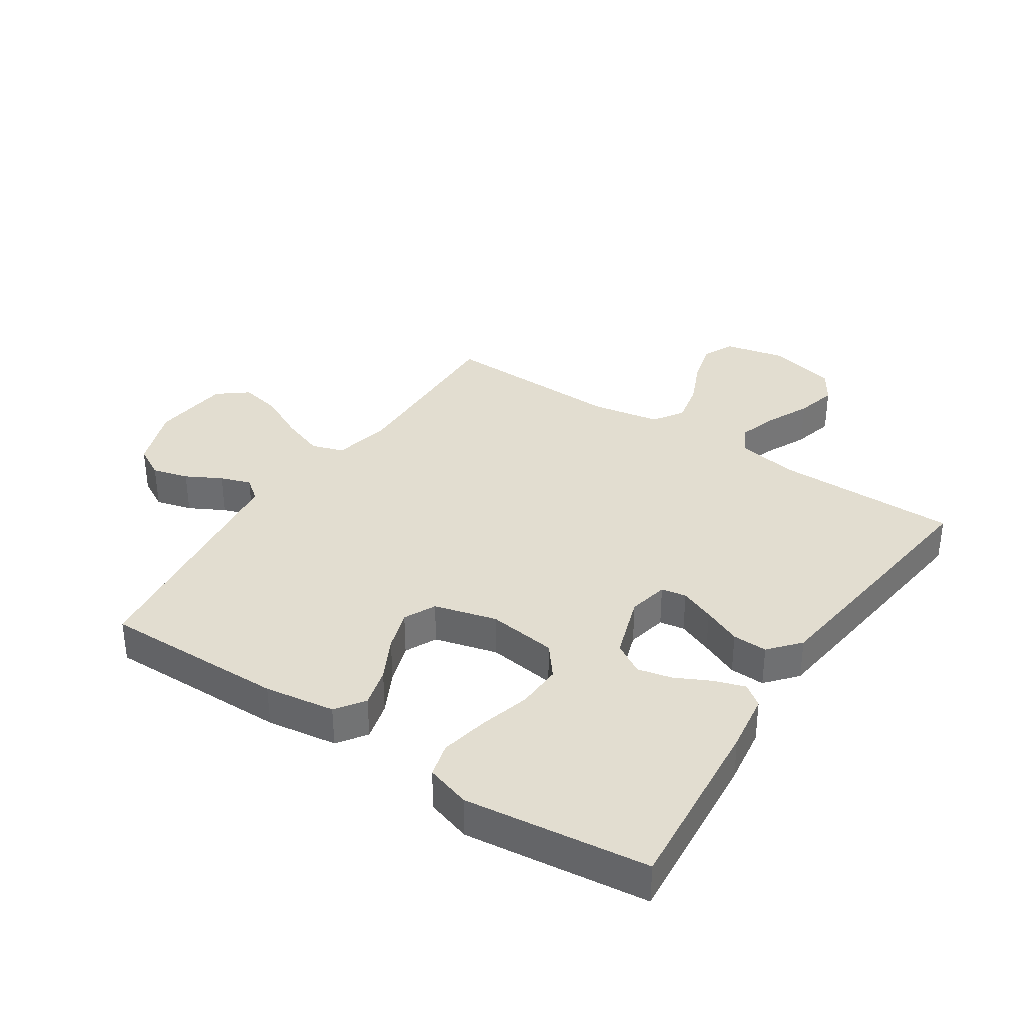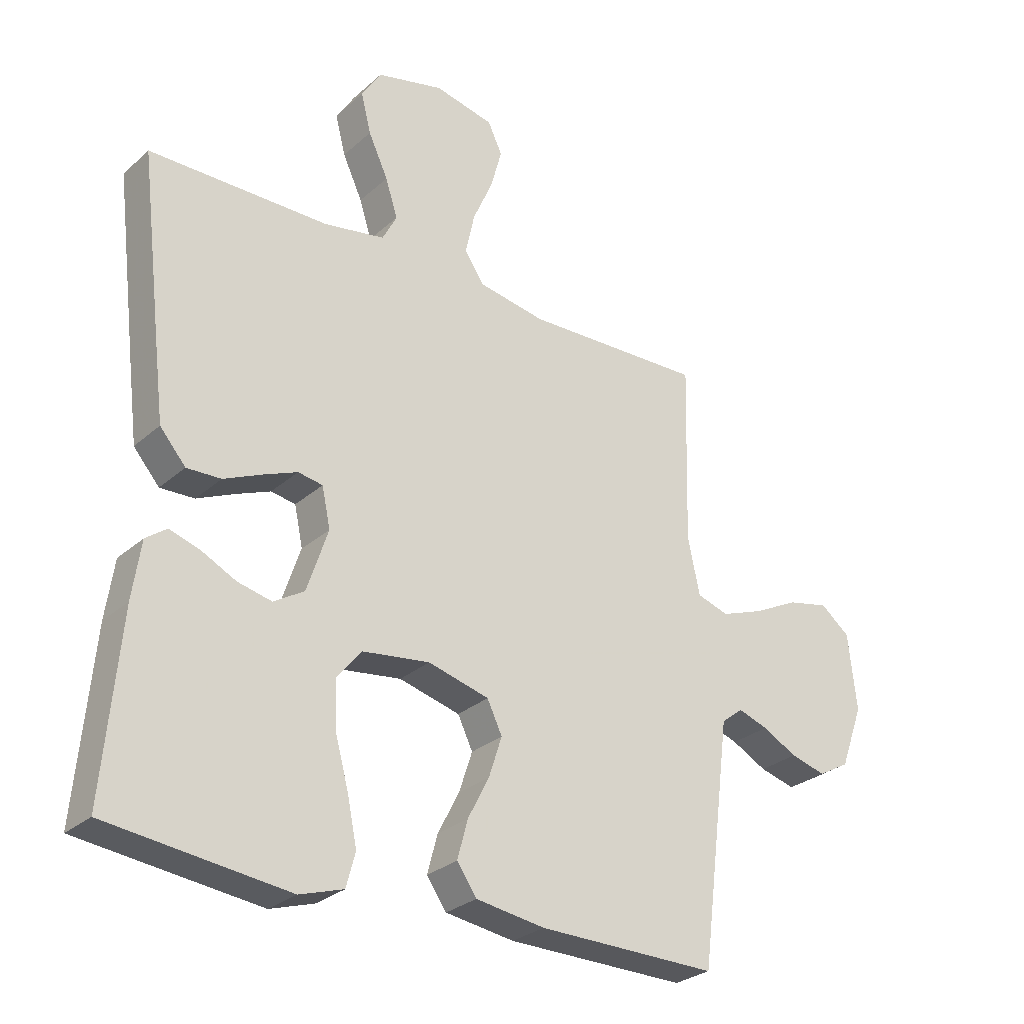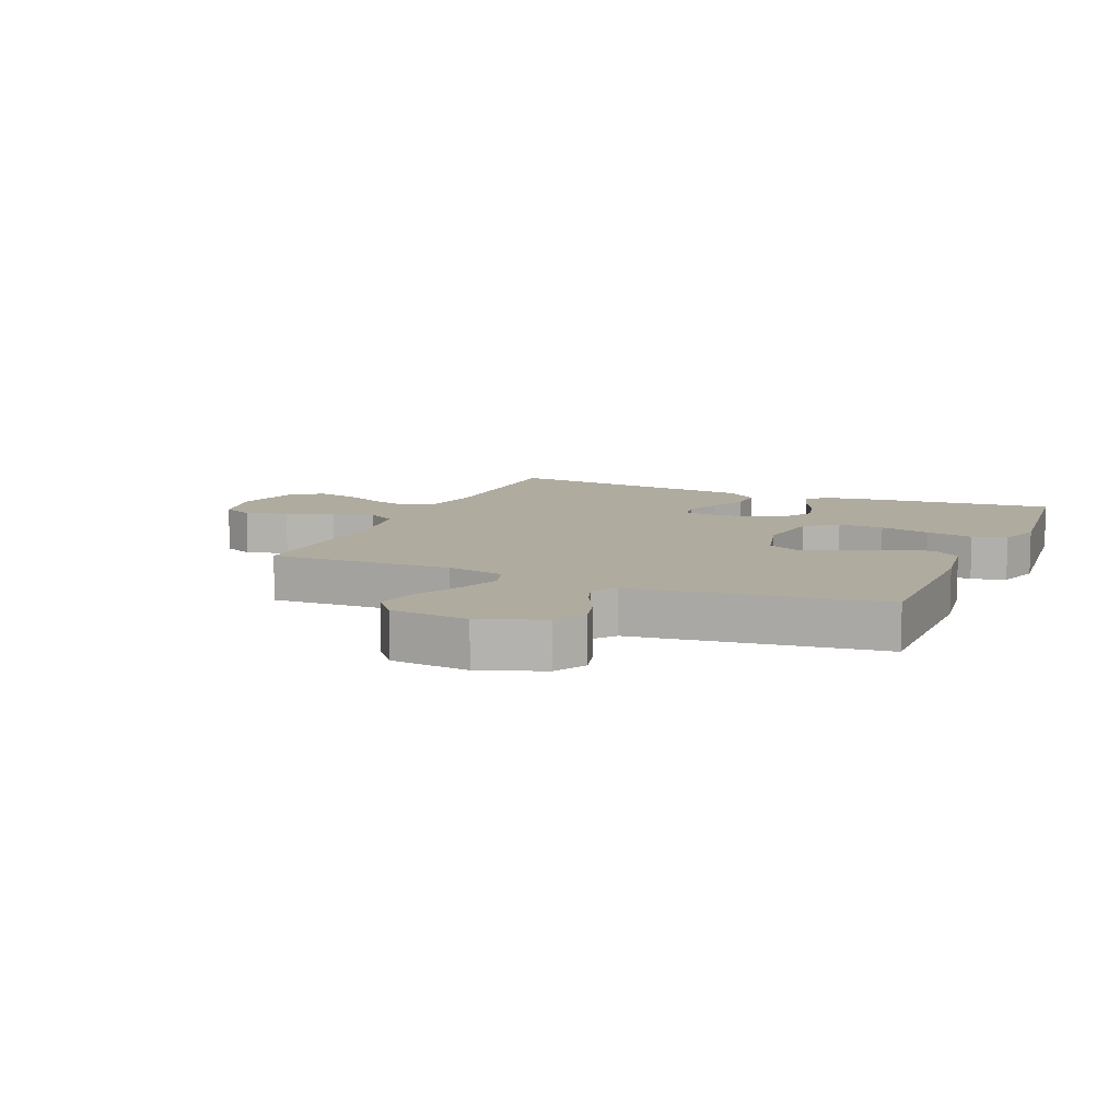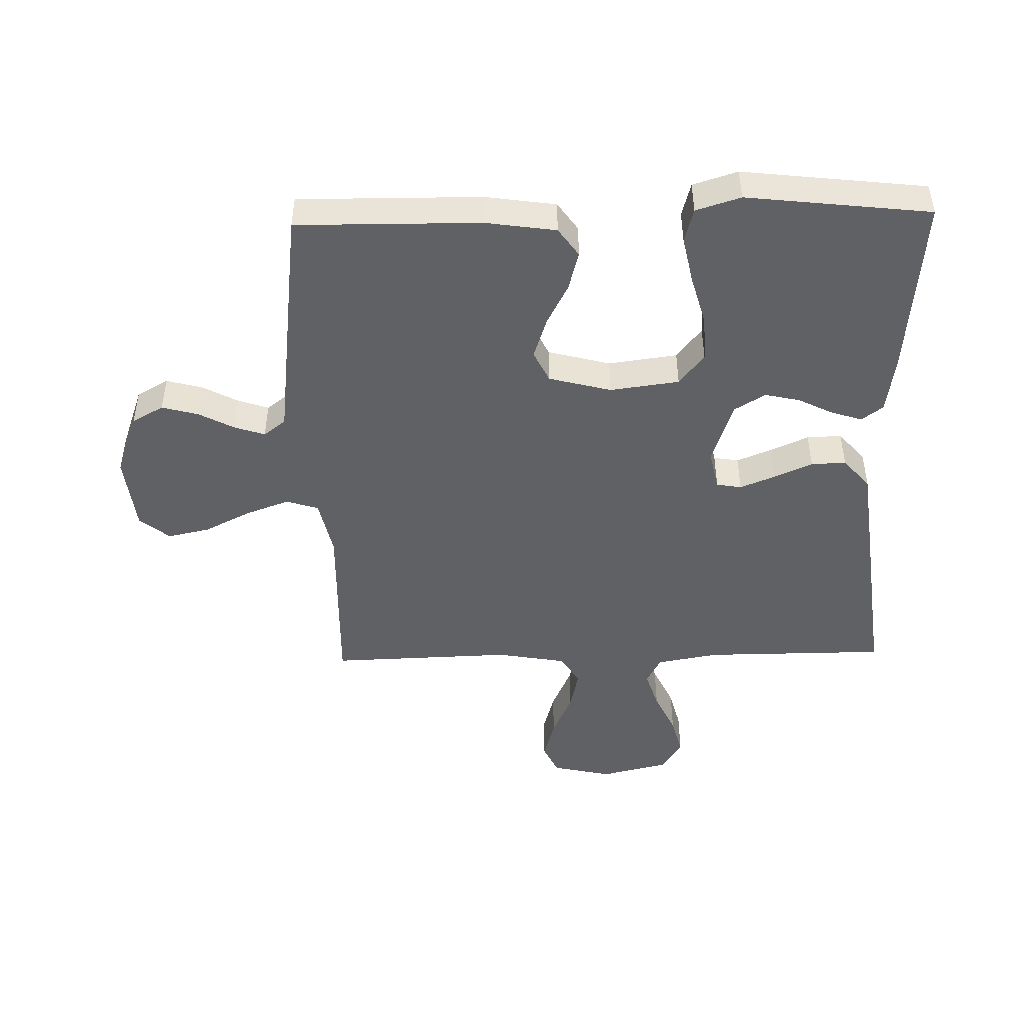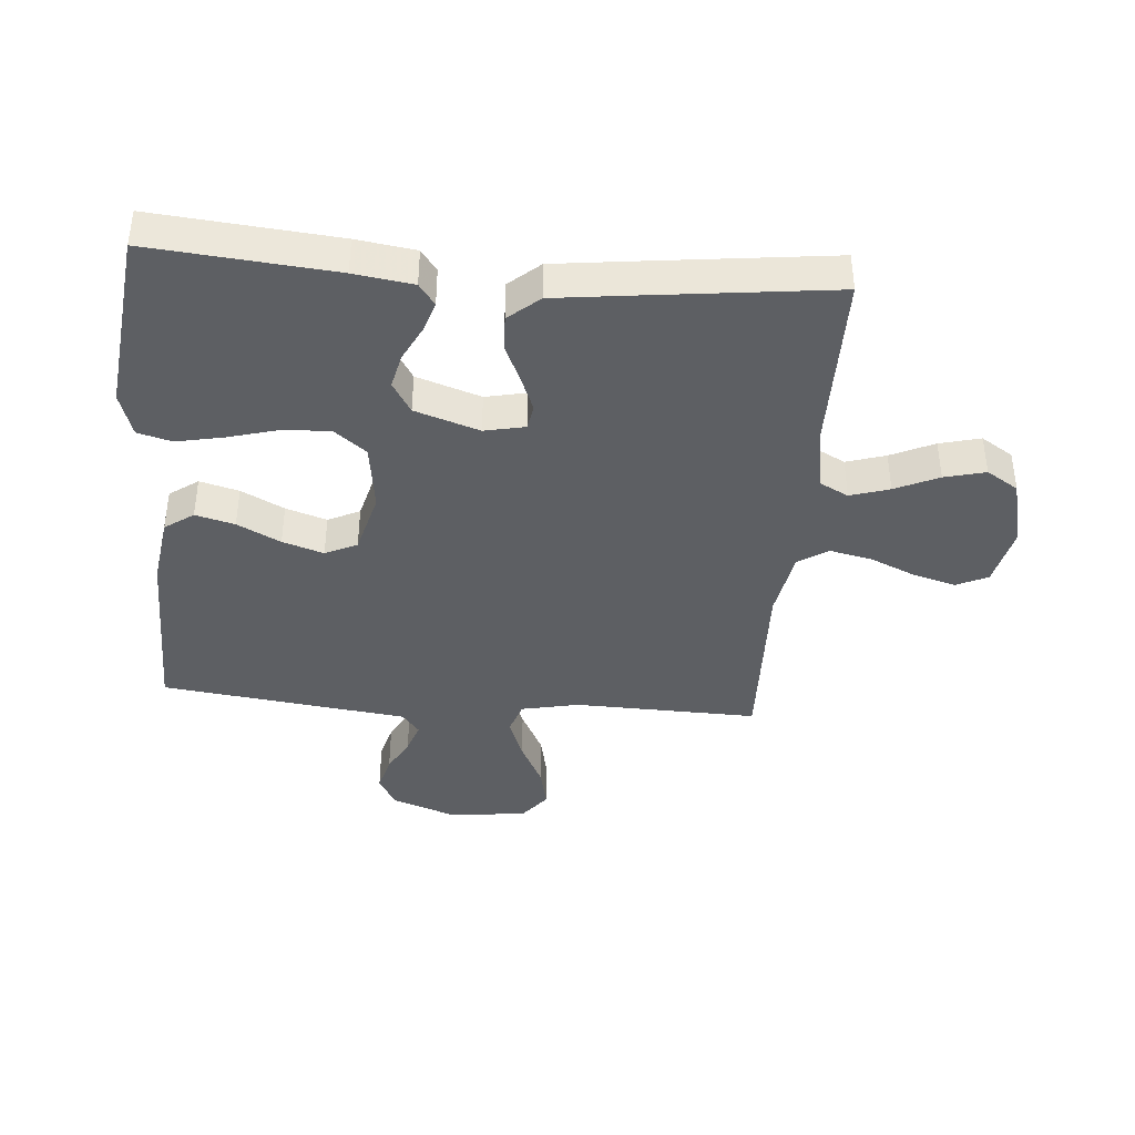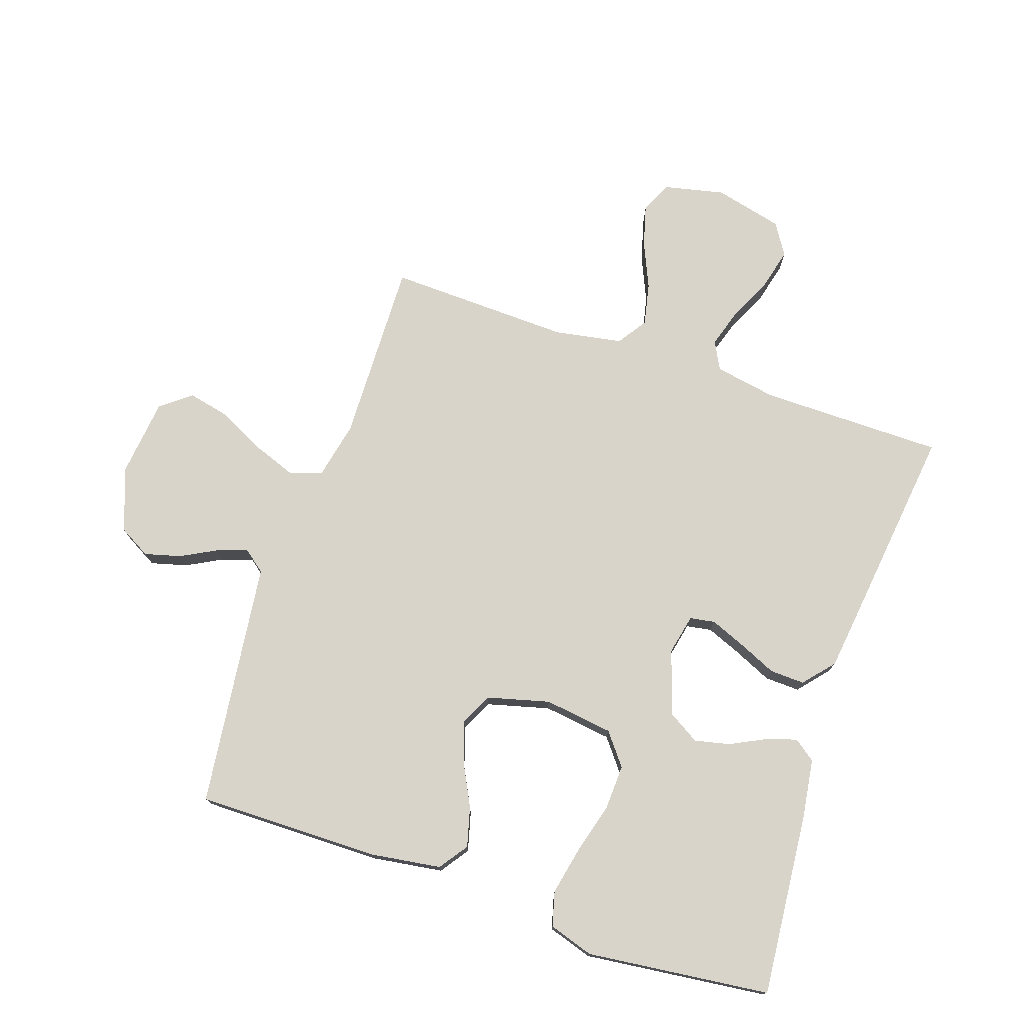
<metadata>
{"format":"obj","ext":"obj","renderer":"f3d","projection":"perspective","resolution":1024,"background":"white","views":[{"elev":35.3,"azim":-146.5,"up":"+Y"},{"elev":-28.2,"azim":-37.4,"up":"+Z"},{"elev":9.6,"azim":113.1,"up":"+Y"},{"elev":-46.7,"azim":-178.6,"up":"+Y"},{"elev":-40.0,"azim":-94.7,"up":"+Y"},{"elev":75.3,"azim":-161.2,"up":"+Y"}]}
</metadata>
<code>
v 0.5 0.07 -0.5
v 0.2 0.07 -0.497
v 0.085 0.07 -0.48
v 0.052 0.07 -0.433
v 0.069 0.07 -0.369
v 0.105 0.07 -0.299
v 0.127 0.07 -0.232
v 0.102 0.07 -0.18
v 0 0.07 -0.153
v -0.113 0.07 -0.168
v -0.154 0.07 -0.22
v -0.151 0.07 -0.295
v -0.128 0.07 -0.378
v -0.112 0.07 -0.456
v -0.127 0.07 -0.512
v -0.2 0.07 -0.535
v -0.5 0.07 -0.5
v -0.473 0.07 -0.2
v -0.459 0.07 -0.104
v -0.424 0.07 -0.078
v -0.374 0.07 -0.094
v -0.316 0.07 -0.123
v -0.259 0.07 -0.136
v -0.208 0.07 -0.105
v -0.173 0.07 0
v -0.187 0.07 0.066
v -0.228 0.07 0.073
v -0.285 0.07 0.05
v -0.348 0.07 0.022
v -0.405 0.07 0.02
v -0.448 0.07 0.07
v -0.464 0.07 0.2
v -0.5 0.07 0.5
v -0.2 0.07 0.501
v -0.099 0.07 0.519
v -0.075 0.07 0.565
v -0.095 0.07 0.629
v -0.128 0.07 0.7
v -0.145 0.07 0.767
v -0.112 0.07 0.819
v 0 0.07 0.846
v 0.099 0.07 0.824
v 0.123 0.07 0.773
v 0.104 0.07 0.704
v 0.071 0.07 0.629
v 0.056 0.07 0.56
v 0.088 0.07 0.511
v 0.2 0.07 0.491
v 0.5 0.07 0.5
v 0.492 0.07 0.2
v 0.512 0.07 0.105
v 0.565 0.07 0.088
v 0.636 0.07 0.114
v 0.712 0.07 0.152
v 0.781 0.07 0.167
v 0.83 0.07 0.128
v 0.844 0.07 0
v 0.806 0.07 -0.104
v 0.754 0.07 -0.133
v 0.695 0.07 -0.117
v 0.637 0.07 -0.086
v 0.587 0.07 -0.069
v 0.551 0.07 -0.097
v 0.538 0.07 -0.2
v 0.5 0 -0.5
v 0.2 0 -0.497
v 0.085 0 -0.48
v 0.052 0 -0.433
v 0.069 0 -0.369
v 0.105 0 -0.299
v 0.127 0 -0.232
v 0.102 0 -0.18
v 0 0 -0.153
v -0.113 0 -0.168
v -0.154 0 -0.22
v -0.151 0 -0.295
v -0.128 0 -0.378
v -0.112 0 -0.456
v -0.127 0 -0.512
v -0.2 0 -0.535
v -0.5 0 -0.5
v -0.473 0 -0.2
v -0.459 0 -0.104
v -0.424 0 -0.078
v -0.374 0 -0.094
v -0.316 0 -0.123
v -0.259 0 -0.136
v -0.208 0 -0.105
v -0.173 0 0
v -0.187 0 0.066
v -0.228 0 0.073
v -0.285 0 0.05
v -0.348 0 0.022
v -0.405 0 0.02
v -0.448 0 0.07
v -0.464 0 0.2
v -0.5 0 0.5
v -0.2 0 0.501
v -0.099 0 0.519
v -0.075 0 0.565
v -0.095 0 0.629
v -0.128 0 0.7
v -0.145 0 0.767
v -0.112 0 0.819
v 0 0 0.846
v 0.099 0 0.824
v 0.123 0 0.773
v 0.104 0 0.704
v 0.071 0 0.629
v 0.056 0 0.56
v 0.088 0 0.511
v 0.2 0 0.491
v 0.5 0 0.5
v 0.492 0 0.2
v 0.512 0 0.105
v 0.565 0 0.088
v 0.636 0 0.114
v 0.712 0 0.152
v 0.781 0 0.167
v 0.83 0 0.128
v 0.844 0 0
v 0.806 0 -0.104
v 0.754 0 -0.133
v 0.695 0 -0.117
v 0.637 0 -0.086
v 0.587 0 -0.069
v 0.551 0 -0.097
v 0.538 0 -0.2
f 63 64 1 2
f 58 59 60 61
f 58 61 62
f 57 58 62
f 56 57 62
f 53 54 55 56
f 52 53 56 62
f 51 52 62 63
f 48 49 50
f 47 48 50 51
f 42 43 44 45
f 42 45 46
f 41 42 46
f 40 41 46
f 37 38 39 40
f 36 37 40 46
f 35 36 46 47
f 31 32 33 34
f 28 29 30 31
f 27 28 31 34
f 26 27 34 35
f 19 20 21 22
f 19 22 23
f 18 19 23
f 17 18 23
f 16 17 23 24
f 12 13 14 15
f 12 15 16 24
f 3 4 5 6
f 3 6 7
f 2 3 7
f 63 2 7
f 51 63 7 8
f 47 51 8 9
f 25 26 35 47
f 25 47 9 10
f 11 12 24 25
f 10 11 25
f 66 65 128 127
f 125 124 123 122
f 126 125 122
f 126 122 121
f 126 121 120
f 120 119 118 117
f 126 120 117 116
f 127 126 116 115
f 114 113 112
f 115 114 112 111
f 109 108 107 106
f 110 109 106
f 110 106 105
f 110 105 104
f 104 103 102 101
f 110 104 101 100
f 111 110 100 99
f 98 97 96 95
f 95 94 93 92
f 98 95 92 91
f 99 98 91 90
f 86 85 84 83
f 87 86 83
f 87 83 82
f 87 82 81
f 88 87 81 80
f 79 78 77 76
f 88 80 79 76
f 70 69 68 67
f 71 70 67
f 71 67 66
f 71 66 127
f 72 71 127 115
f 73 72 115 111
f 111 99 90 89
f 74 73 111 89
f 89 88 76 75
f 89 75 74
f 1 65 66 2
f 2 66 67 3
f 3 67 68 4
f 4 68 69 5
f 5 69 70 6
f 6 70 71 7
f 7 71 72 8
f 8 72 73 9
f 9 73 74 10
f 10 74 75 11
f 11 75 76 12
f 12 76 77 13
f 13 77 78 14
f 14 78 79 15
f 15 79 80 16
f 16 80 81 17
f 17 81 82 18
f 18 82 83 19
f 19 83 84 20
f 20 84 85 21
f 21 85 86 22
f 22 86 87 23
f 23 87 88 24
f 24 88 89 25
f 25 89 90 26
f 26 90 91 27
f 27 91 92 28
f 28 92 93 29
f 29 93 94 30
f 30 94 95 31
f 31 95 96 32
f 32 96 97 33
f 33 97 98 34
f 34 98 99 35
f 35 99 100 36
f 36 100 101 37
f 37 101 102 38
f 38 102 103 39
f 39 103 104 40
f 40 104 105 41
f 41 105 106 42
f 42 106 107 43
f 43 107 108 44
f 44 108 109 45
f 45 109 110 46
f 46 110 111 47
f 47 111 112 48
f 48 112 113 49
f 49 113 114 50
f 50 114 115 51
f 51 115 116 52
f 52 116 117 53
f 53 117 118 54
f 54 118 119 55
f 55 119 120 56
f 56 120 121 57
f 57 121 122 58
f 58 122 123 59
f 59 123 124 60
f 60 124 125 61
f 61 125 126 62
f 62 126 127 63
f 63 127 128 64
f 64 128 65 1

</code>
